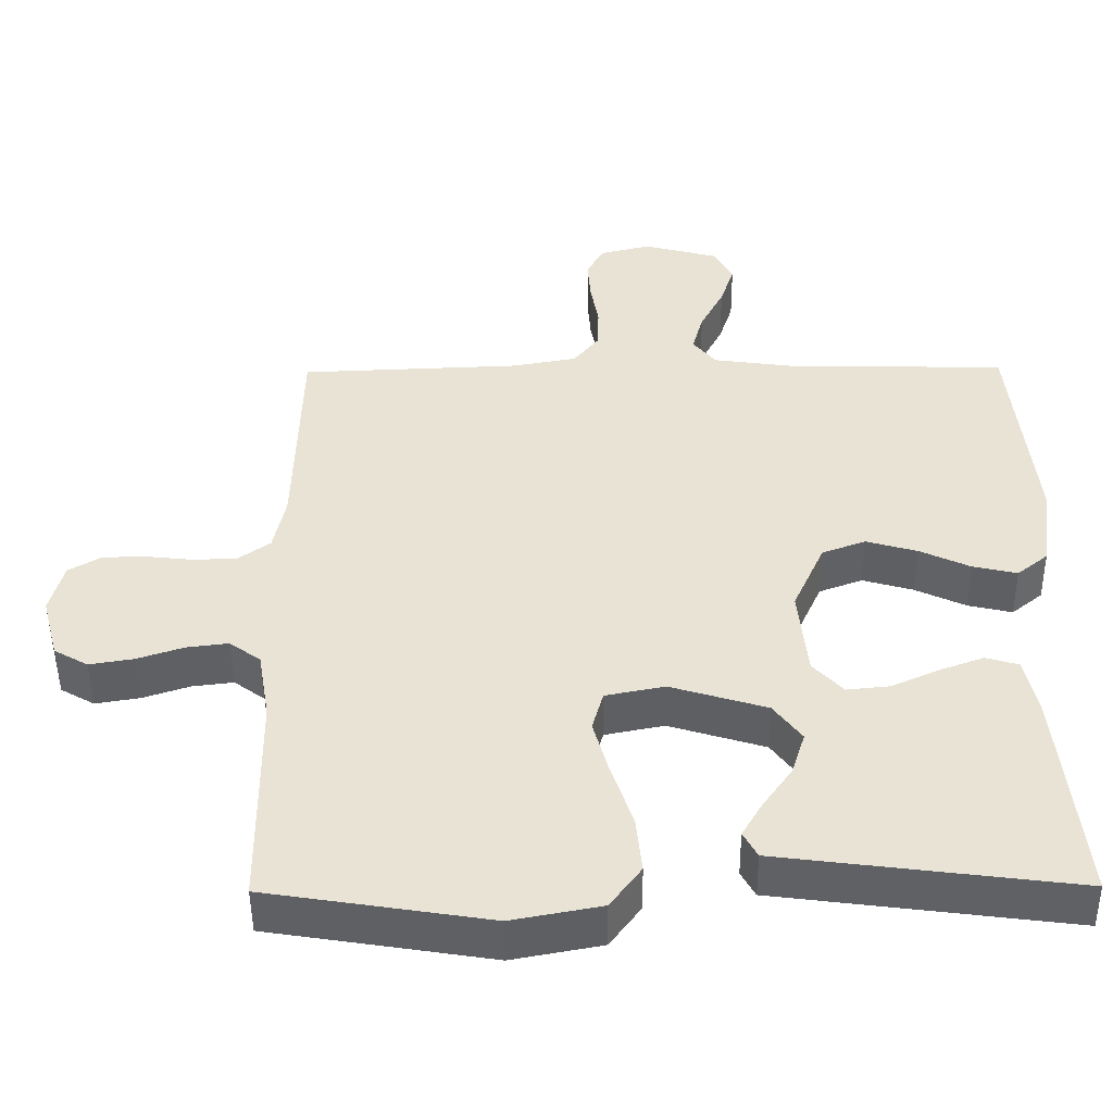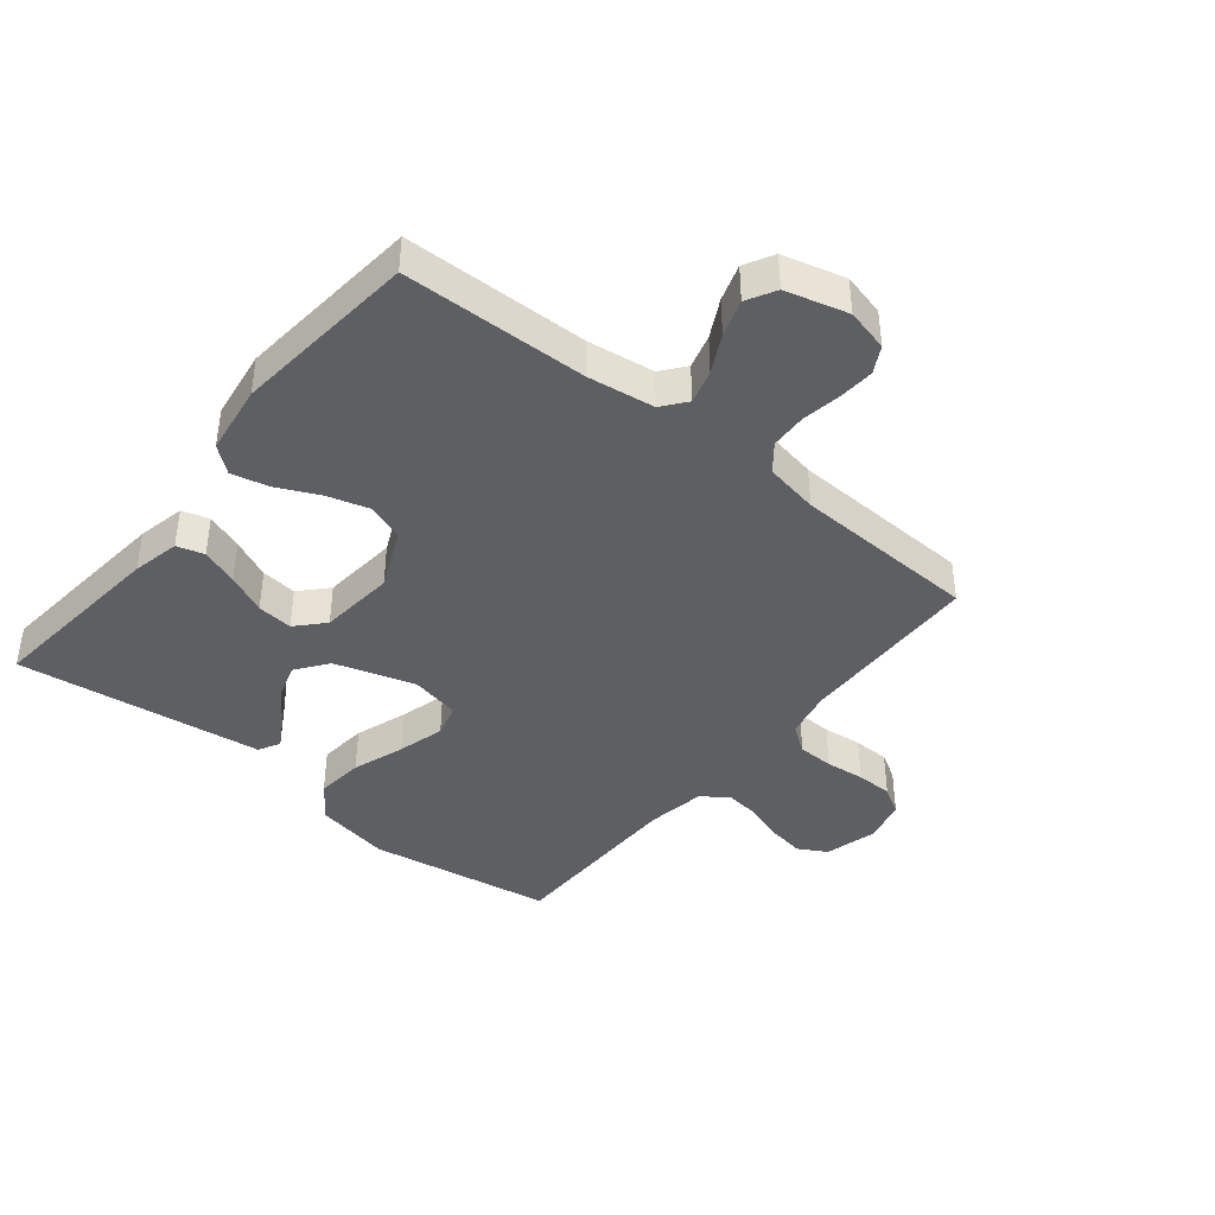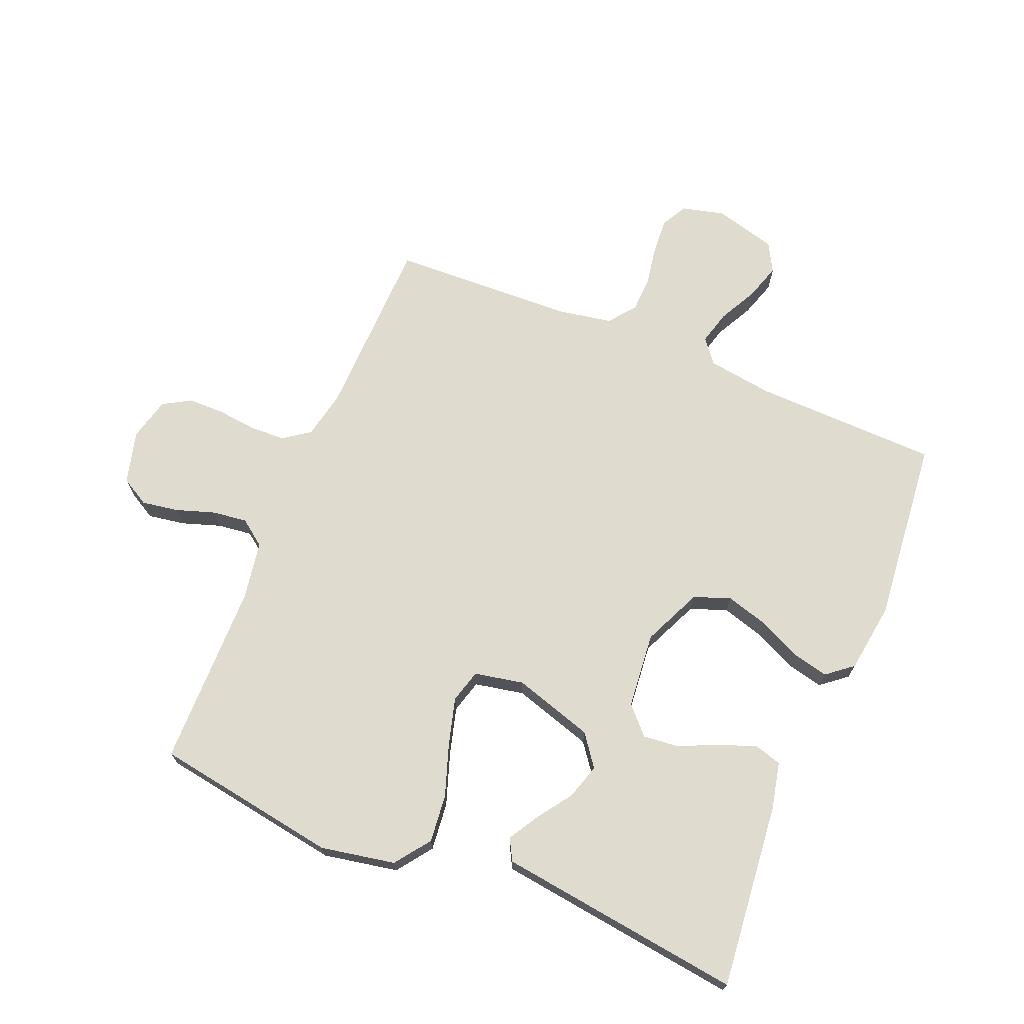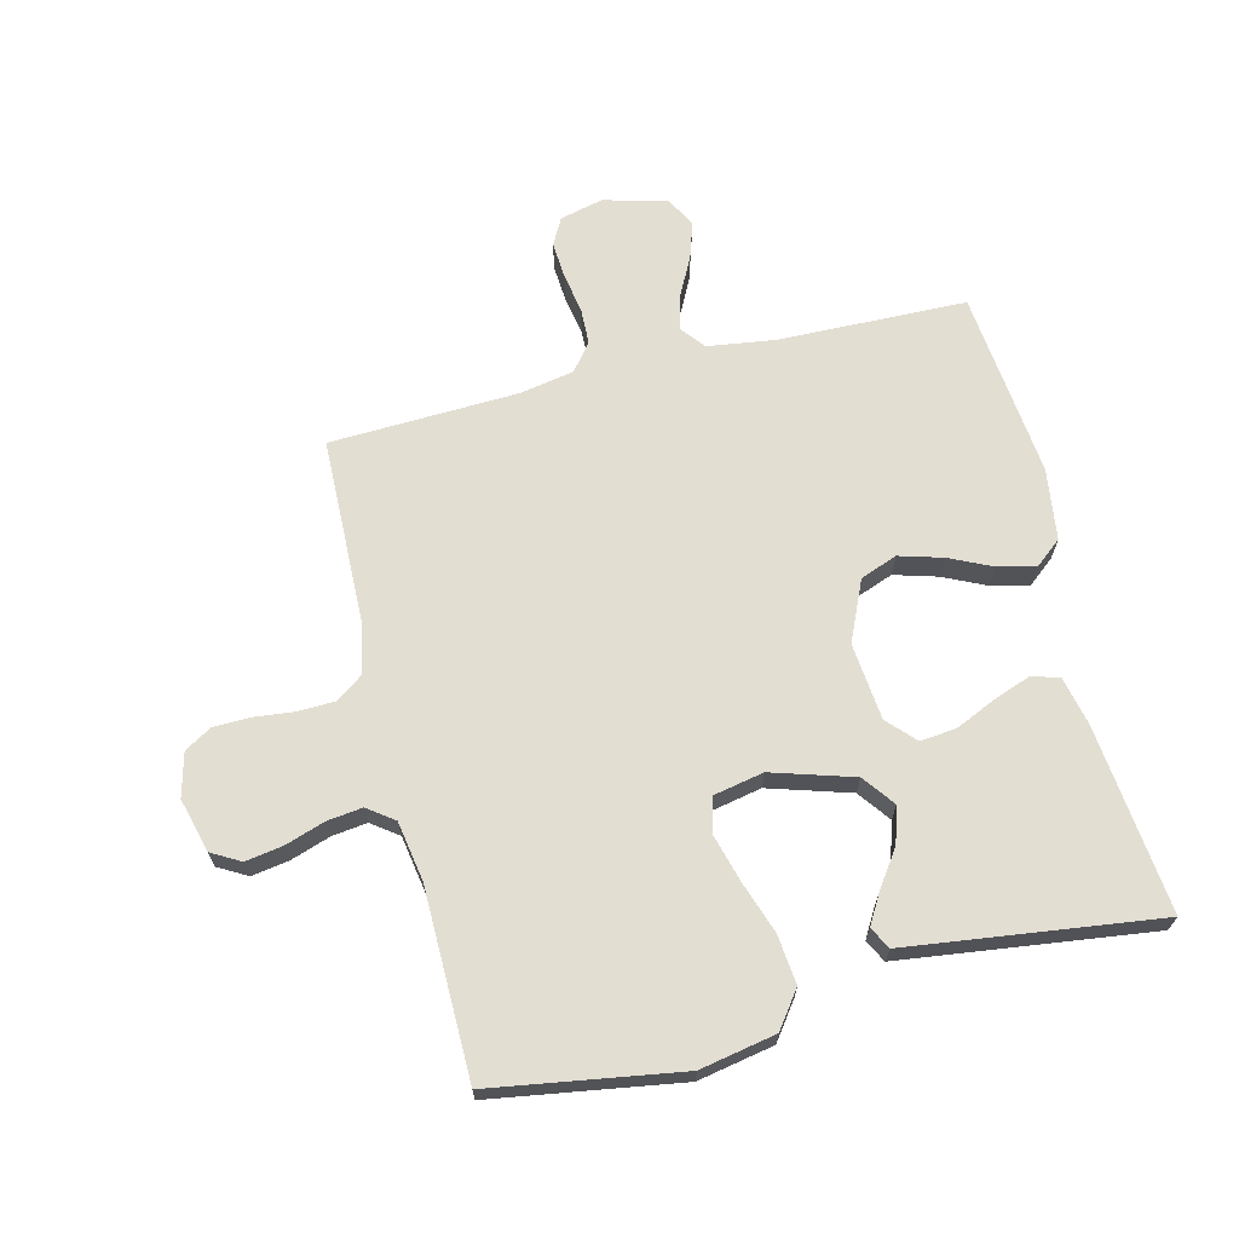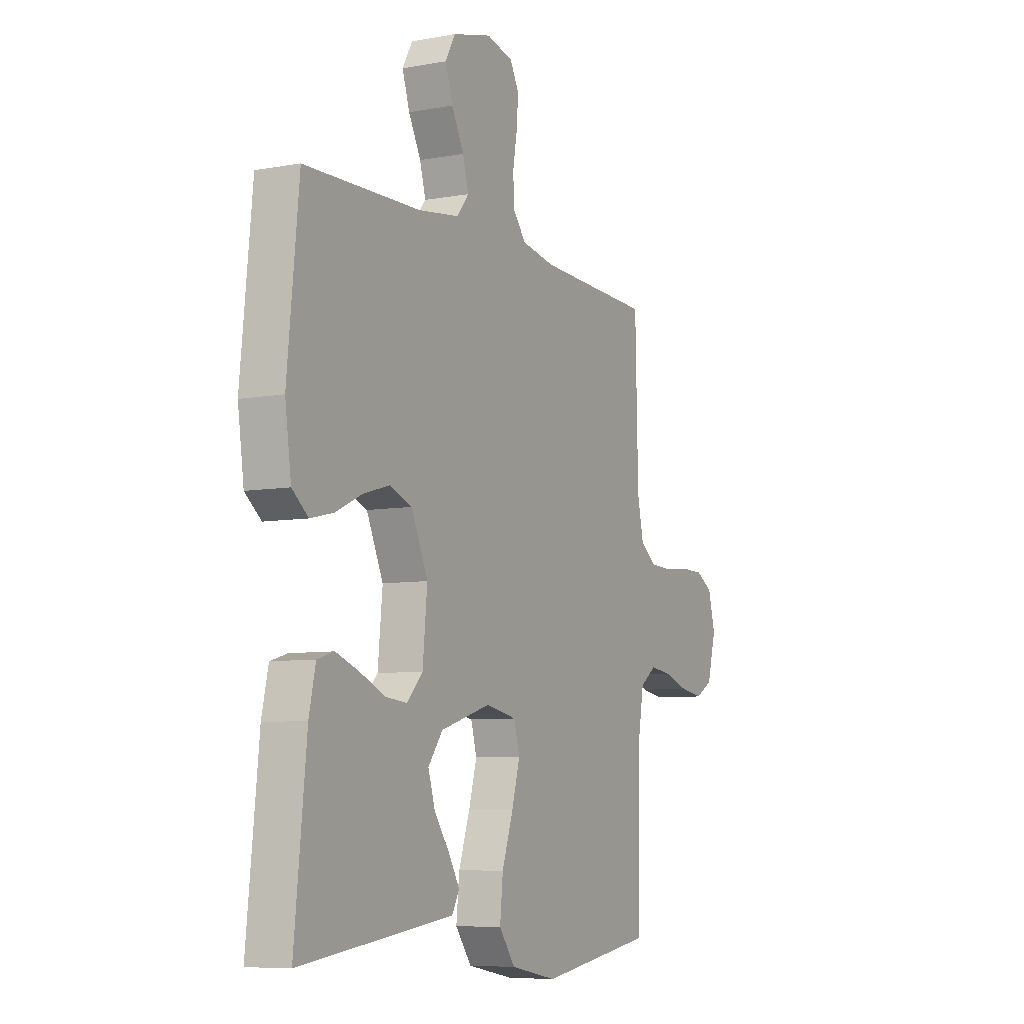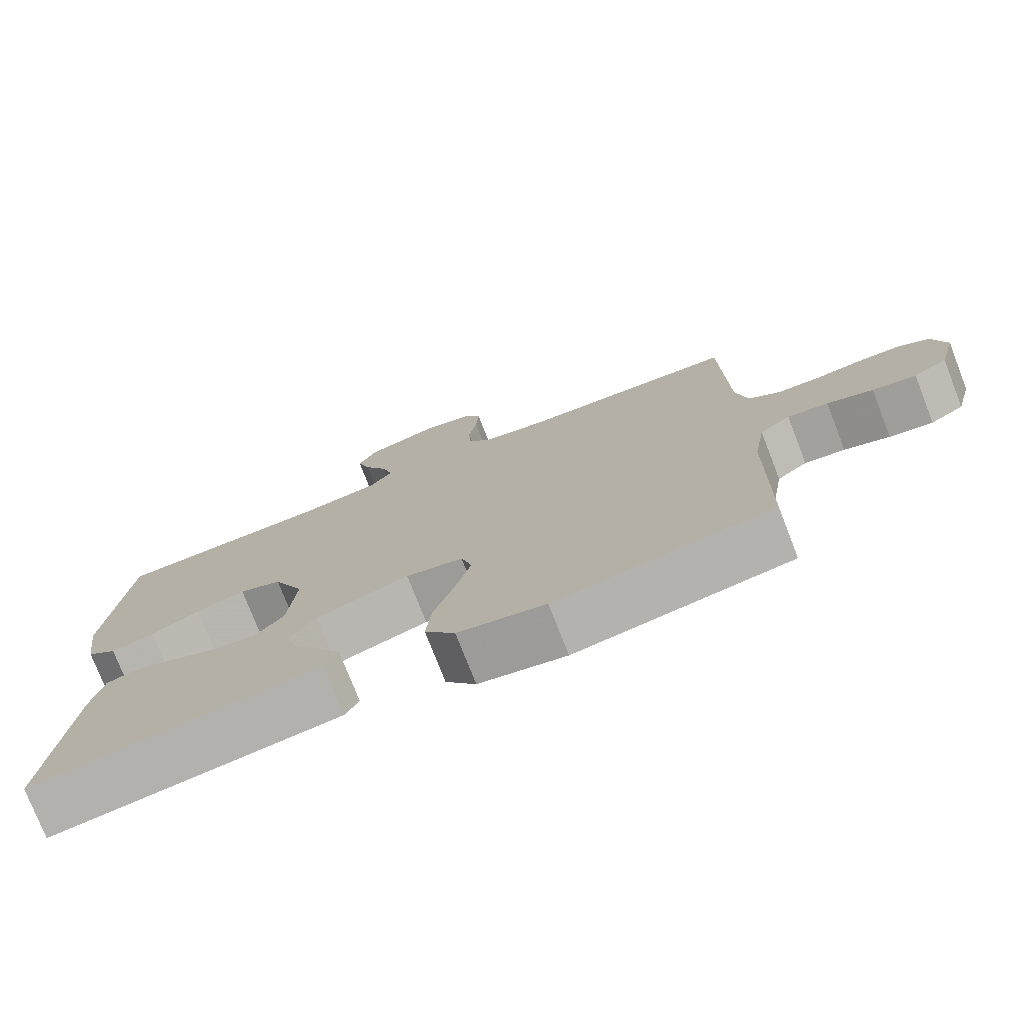
<metadata>
{"format":"obj","ext":"obj","renderer":"f3d","projection":"perspective","resolution":1024,"background":"white","views":[{"elev":-48.7,"azim":-179.5,"up":"+Z"},{"elev":-41.3,"azim":-38.9,"up":"+Y"},{"elev":70.3,"azim":-157.5,"up":"+Y"},{"elev":67.5,"azim":166.1,"up":"+Y"},{"elev":-7.3,"azim":-62.3,"up":"+Z"},{"elev":-76.1,"azim":21.3,"up":"+Z"}]}
</metadata>
<code>
v -0.5 0.07 0.5
v -0.2 0.07 0.507
v -0.092 0.07 0.522
v -0.061 0.07 0.561
v -0.076 0.07 0.616
v -0.108 0.07 0.678
v -0.127 0.07 0.737
v -0.101 0.07 0.784
v 0 0.07 0.811
v 0.069 0.07 0.794
v 0.092 0.07 0.751
v 0.088 0.07 0.693
v 0.077 0.07 0.629
v 0.079 0.07 0.571
v 0.113 0.07 0.528
v 0.2 0.07 0.512
v 0.5 0.07 0.5
v 0.507 0.07 0.2
v 0.523 0.07 0.123
v 0.566 0.07 0.092
v 0.625 0.07 0.09
v 0.688 0.07 0.097
v 0.747 0.07 0.096
v 0.791 0.07 0.07
v 0.809 0.07 0
v 0.786 0.07 -0.086
v 0.74 0.07 -0.112
v 0.68 0.07 -0.102
v 0.617 0.07 -0.081
v 0.561 0.07 -0.074
v 0.519 0.07 -0.105
v 0.503 0.07 -0.2
v 0.5 0.07 -0.5
v 0.2 0.07 -0.548
v 0.079 0.07 -0.525
v 0.037 0.07 -0.468
v 0.045 0.07 -0.39
v 0.074 0.07 -0.305
v 0.095 0.07 -0.229
v 0.08 0.07 -0.175
v 0 0.07 -0.159
v -0.13 0.07 -0.199
v -0.168 0.07 -0.25
v -0.15 0.07 -0.308
v -0.11 0.07 -0.365
v -0.082 0.07 -0.413
v -0.101 0.07 -0.448
v -0.2 0.07 -0.461
v -0.5 0.07 -0.5
v -0.469 0.07 -0.2
v -0.452 0.07 -0.123
v -0.408 0.07 -0.11
v -0.348 0.07 -0.132
v -0.284 0.07 -0.161
v -0.226 0.07 -0.167
v -0.185 0.07 -0.123
v -0.173 0.07 0
v -0.216 0.07 0.096
v -0.275 0.07 0.118
v -0.344 0.07 0.098
v -0.412 0.07 0.066
v -0.472 0.07 0.052
v -0.514 0.07 0.086
v -0.53 0.07 0.2
v -0.5 0 0.5
v -0.2 0 0.507
v -0.092 0 0.522
v -0.061 0 0.561
v -0.076 0 0.616
v -0.108 0 0.678
v -0.127 0 0.737
v -0.101 0 0.784
v 0 0 0.811
v 0.069 0 0.794
v 0.092 0 0.751
v 0.088 0 0.693
v 0.077 0 0.629
v 0.079 0 0.571
v 0.113 0 0.528
v 0.2 0 0.512
v 0.5 0 0.5
v 0.507 0 0.2
v 0.523 0 0.123
v 0.566 0 0.092
v 0.625 0 0.09
v 0.688 0 0.097
v 0.747 0 0.096
v 0.791 0 0.07
v 0.809 0 0
v 0.786 0 -0.086
v 0.74 0 -0.112
v 0.68 0 -0.102
v 0.617 0 -0.081
v 0.561 0 -0.074
v 0.519 0 -0.105
v 0.503 0 -0.2
v 0.5 0 -0.5
v 0.2 0 -0.548
v 0.079 0 -0.525
v 0.037 0 -0.468
v 0.045 0 -0.39
v 0.074 0 -0.305
v 0.095 0 -0.229
v 0.08 0 -0.175
v 0 0 -0.159
v -0.13 0 -0.199
v -0.168 0 -0.25
v -0.15 0 -0.308
v -0.11 0 -0.365
v -0.082 0 -0.413
v -0.101 0 -0.448
v -0.2 0 -0.461
v -0.5 0 -0.5
v -0.469 0 -0.2
v -0.452 0 -0.123
v -0.408 0 -0.11
v -0.348 0 -0.132
v -0.284 0 -0.161
v -0.226 0 -0.167
v -0.185 0 -0.123
v -0.173 0 0
v -0.216 0 0.096
v -0.275 0 0.118
v -0.344 0 0.098
v -0.412 0 0.066
v -0.472 0 0.052
v -0.514 0 0.086
v -0.53 0 0.2
f 63 64 1 2
f 60 61 62 63
f 59 60 63 2
f 58 59 2 3
f 57 58 3 4
f 56 57 4
f 51 52 53 54
f 49 50 51 54
f 49 54 55
f 48 49 55 56
f 44 45 46 47
f 44 47 48
f 43 44 48
f 35 36 37 38
f 35 38 39
f 32 33 34 35
f 31 32 35 39
f 30 31 39 40
f 26 27 28 29
f 26 29 30
f 25 26 30
f 21 22 23 24
f 20 21 24 25
f 16 17 18
f 15 16 18 19
f 10 11 12 13
f 10 13 14
f 9 10 14
f 8 9 14
f 5 6 7 8
f 4 5 8 14
f 43 48 56 4
f 25 30 40 41
f 20 25 41
f 19 20 41 42
f 15 19 42
f 15 42 43
f 4 14 15 43
f 66 65 128 127
f 127 126 125 124
f 66 127 124 123
f 67 66 123 122
f 68 67 122 121
f 68 121 120
f 118 117 116 115
f 118 115 114 113
f 119 118 113
f 120 119 113 112
f 111 110 109 108
f 112 111 108
f 112 108 107
f 102 101 100 99
f 103 102 99
f 99 98 97 96
f 103 99 96 95
f 104 103 95 94
f 93 92 91 90
f 94 93 90
f 94 90 89
f 88 87 86 85
f 89 88 85 84
f 82 81 80
f 83 82 80 79
f 77 76 75 74
f 78 77 74
f 78 74 73
f 78 73 72
f 72 71 70 69
f 78 72 69 68
f 68 120 112 107
f 105 104 94 89
f 105 89 84
f 106 105 84 83
f 106 83 79
f 107 106 79
f 107 79 78 68
f 1 65 66 2
f 2 66 67 3
f 3 67 68 4
f 4 68 69 5
f 5 69 70 6
f 6 70 71 7
f 7 71 72 8
f 8 72 73 9
f 9 73 74 10
f 10 74 75 11
f 11 75 76 12
f 12 76 77 13
f 13 77 78 14
f 14 78 79 15
f 15 79 80 16
f 16 80 81 17
f 17 81 82 18
f 18 82 83 19
f 19 83 84 20
f 20 84 85 21
f 21 85 86 22
f 22 86 87 23
f 23 87 88 24
f 24 88 89 25
f 25 89 90 26
f 26 90 91 27
f 27 91 92 28
f 28 92 93 29
f 29 93 94 30
f 30 94 95 31
f 31 95 96 32
f 32 96 97 33
f 33 97 98 34
f 34 98 99 35
f 35 99 100 36
f 36 100 101 37
f 37 101 102 38
f 38 102 103 39
f 39 103 104 40
f 40 104 105 41
f 41 105 106 42
f 42 106 107 43
f 43 107 108 44
f 44 108 109 45
f 45 109 110 46
f 46 110 111 47
f 47 111 112 48
f 48 112 113 49
f 49 113 114 50
f 50 114 115 51
f 51 115 116 52
f 52 116 117 53
f 53 117 118 54
f 54 118 119 55
f 55 119 120 56
f 56 120 121 57
f 57 121 122 58
f 58 122 123 59
f 59 123 124 60
f 60 124 125 61
f 61 125 126 62
f 62 126 127 63
f 63 127 128 64
f 64 128 65 1

</code>
